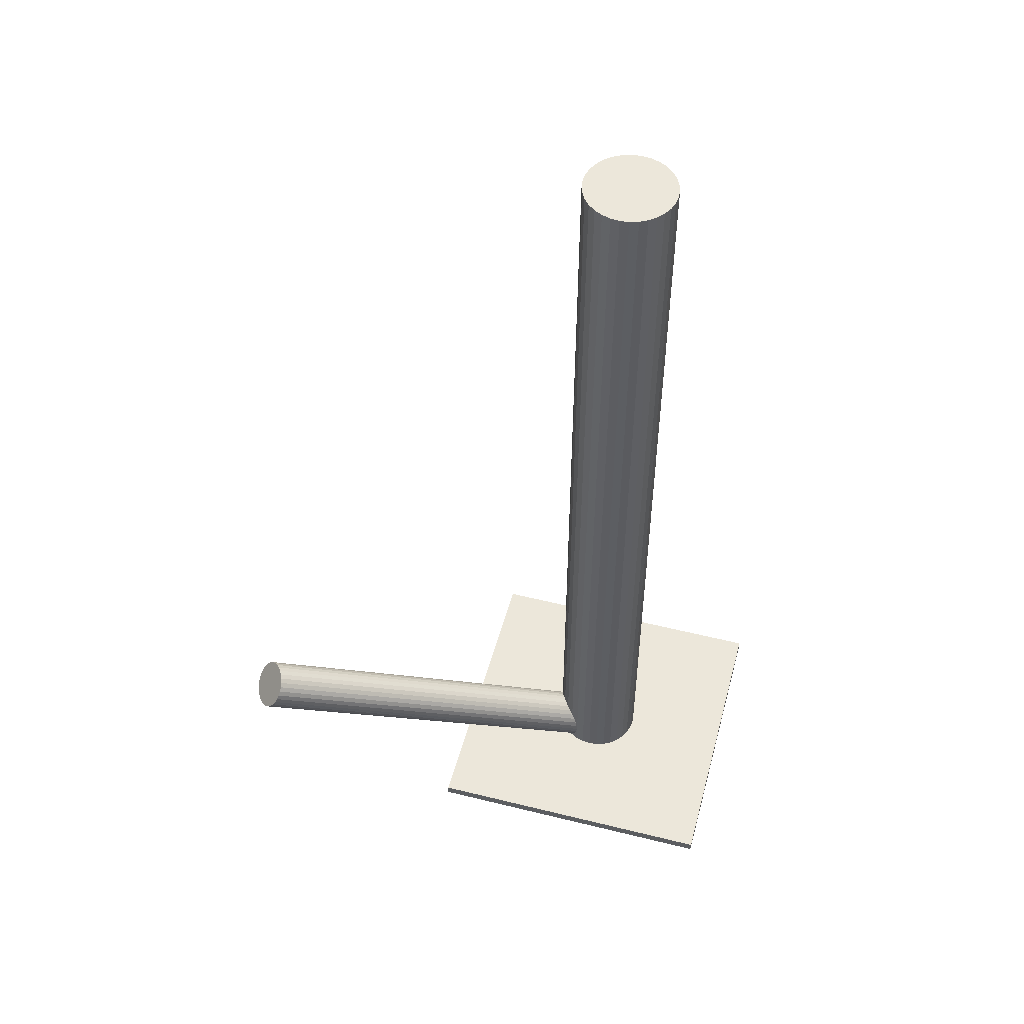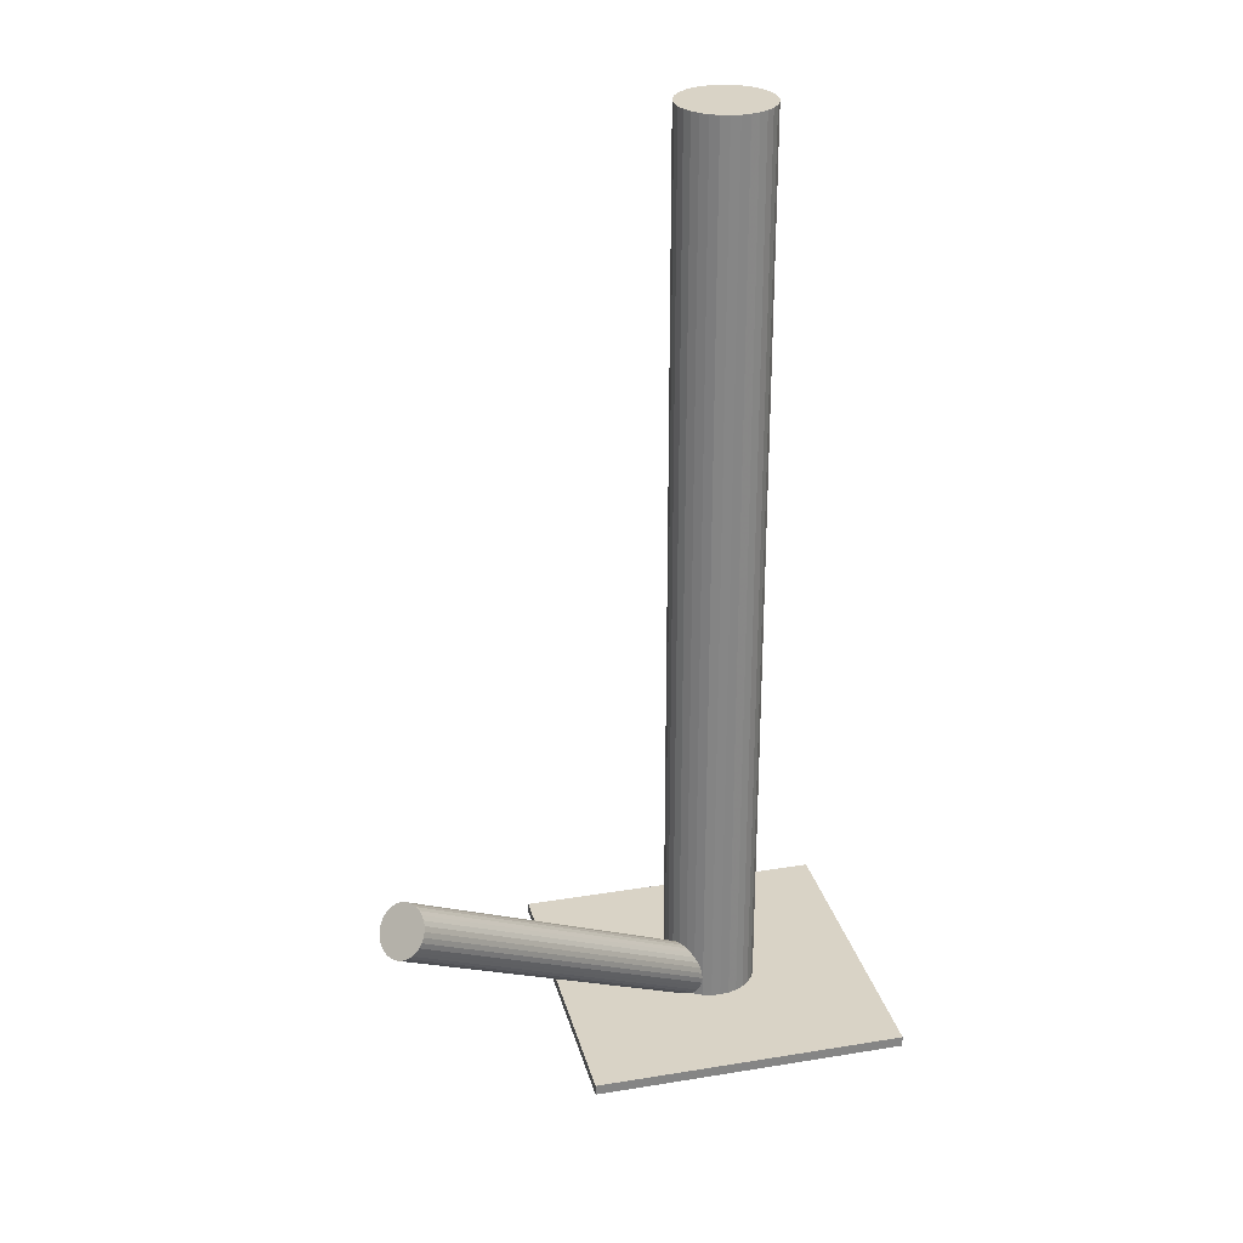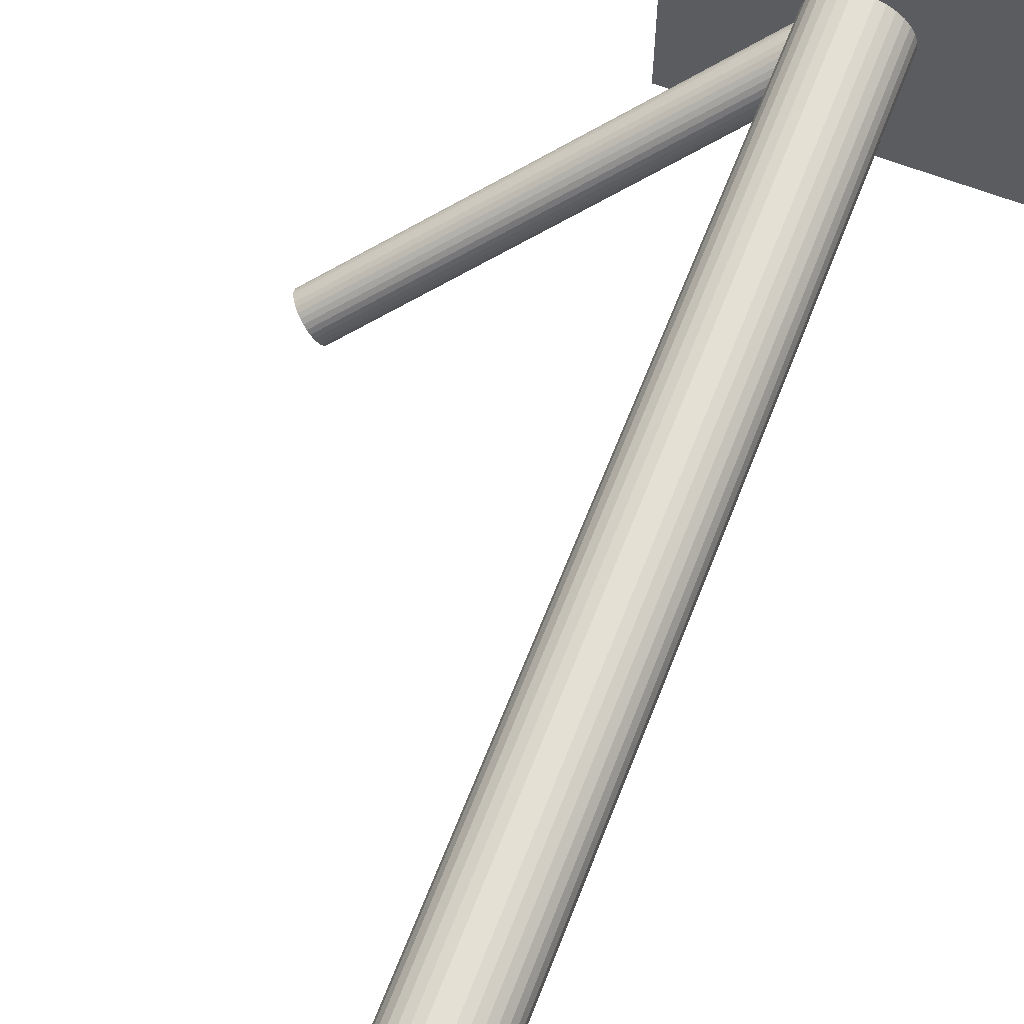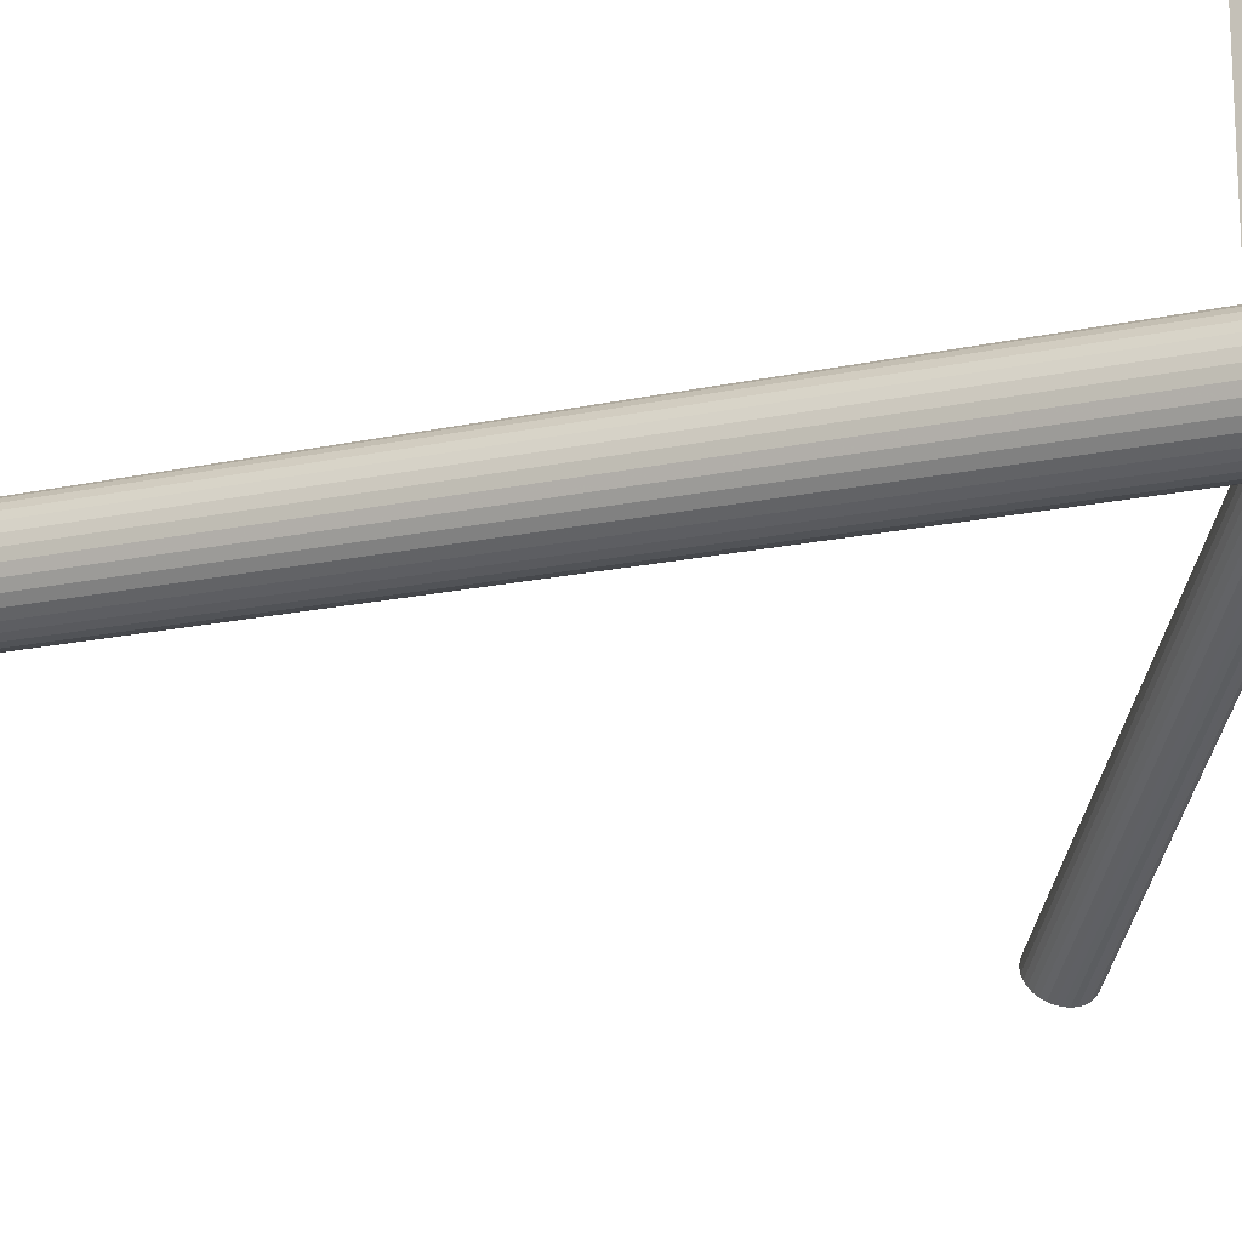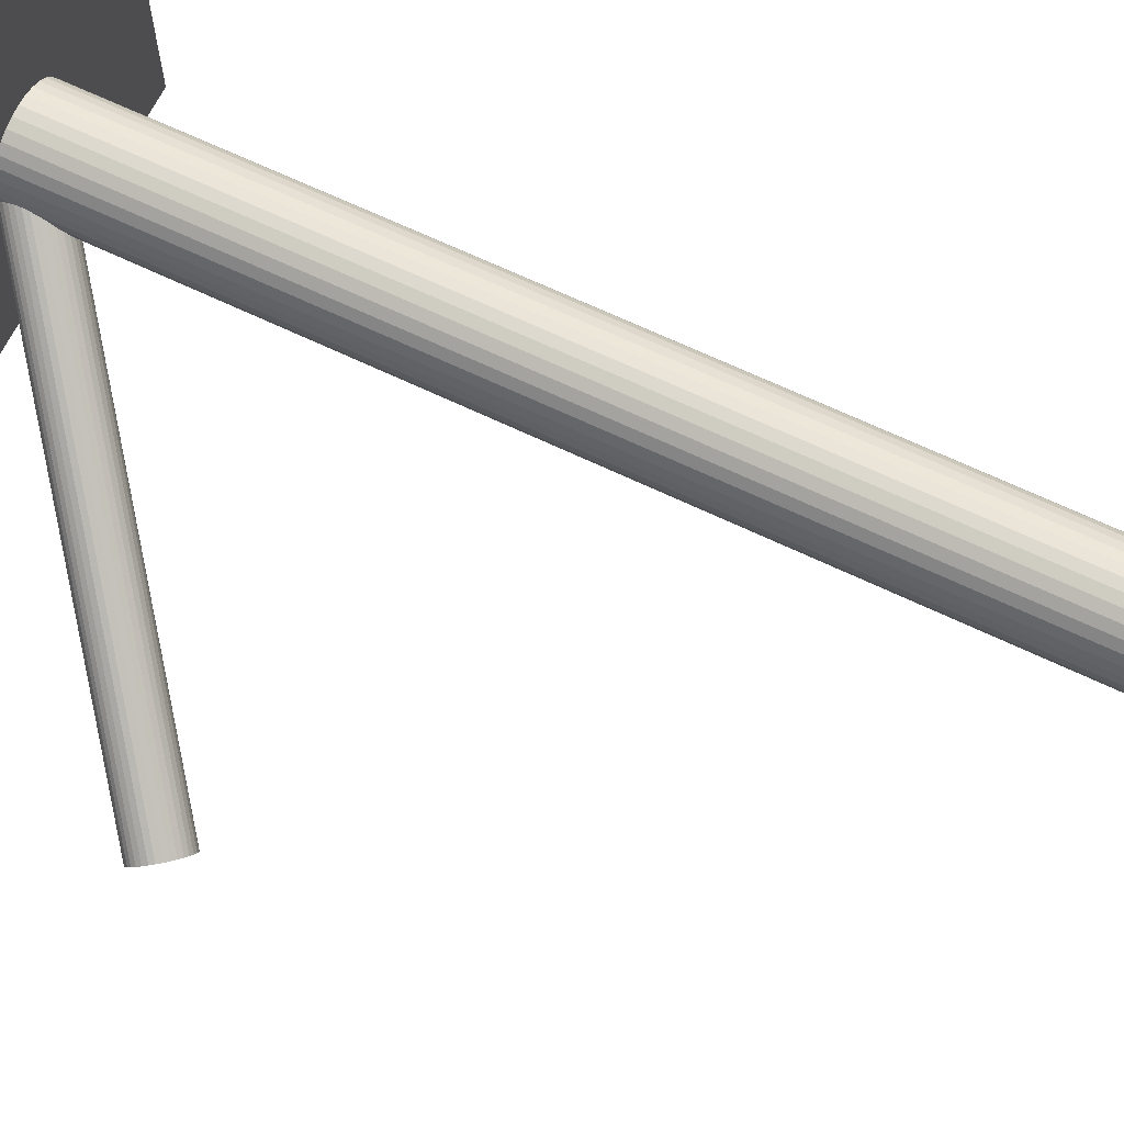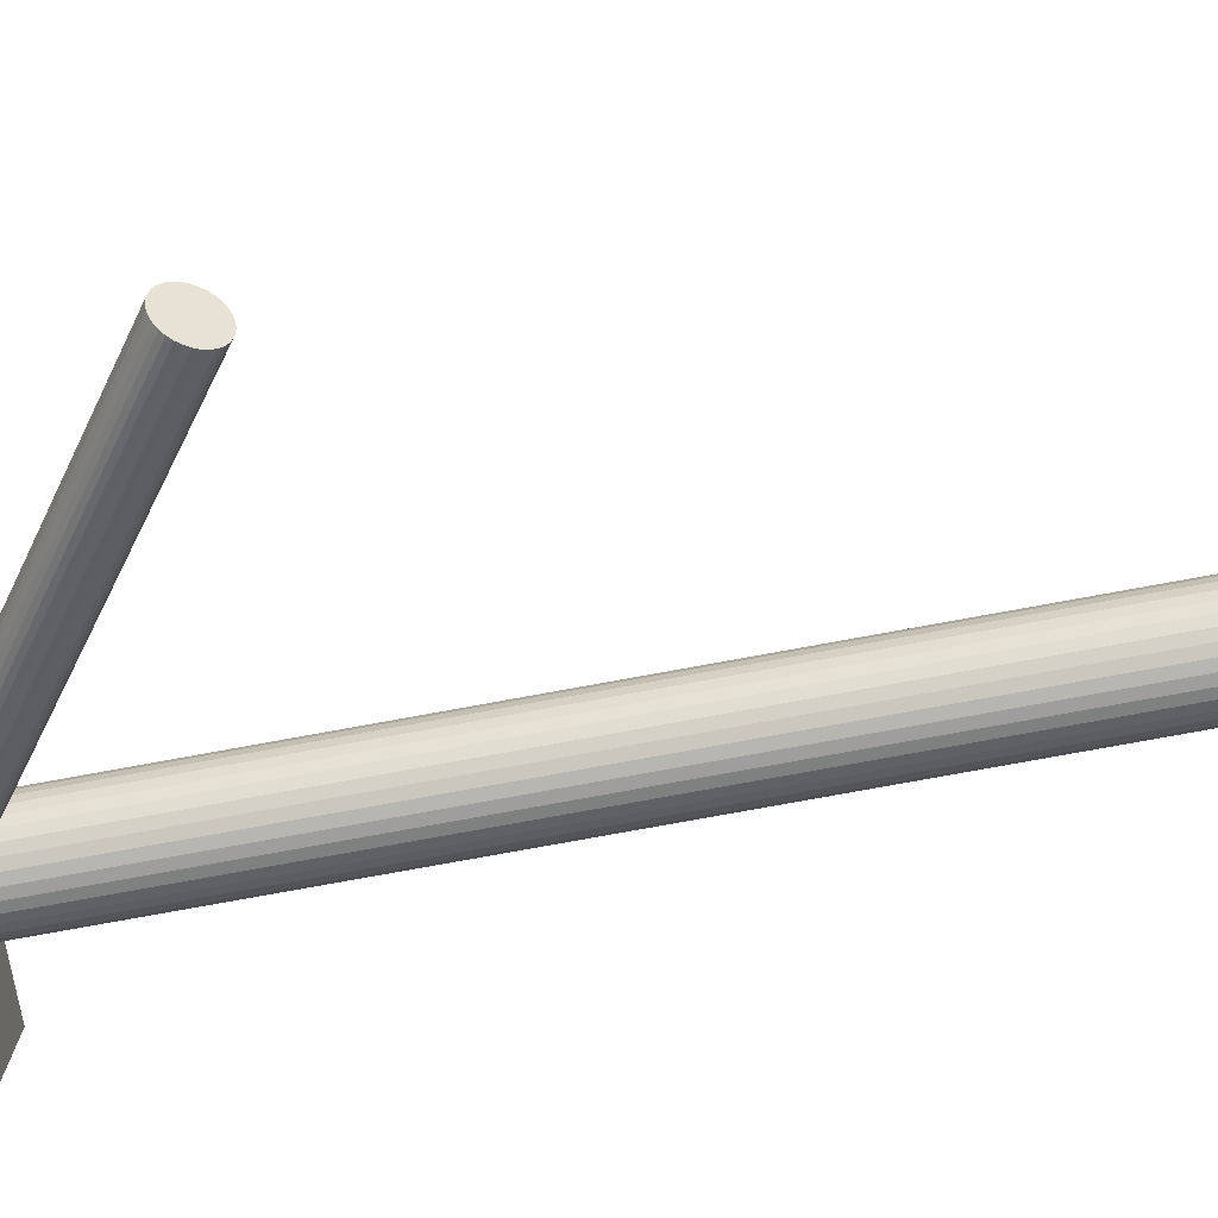
<metadata>
{"format":"obj","ext":"obj","renderer":"f3d","projection":"perspective","resolution":1024,"background":"white","views":[{"elev":51.7,"azim":15.1,"up":"+Z"},{"elev":28.3,"azim":-13.9,"up":"+Z"},{"elev":64.3,"azim":21.3,"up":"+Y"},{"elev":-16.8,"azim":114.2,"up":"+Y"},{"elev":65.7,"azim":-64.2,"up":"+Y"},{"elev":-76.3,"azim":-79.6,"up":"+Y"}]}
</metadata>
<code>
v 0.02931 0.0128 -0.129
v 0.02931 0.0128 0.1332
v 0.02931 -0.0003213 -0.129
v 0.02931 -0.0003213 0.1332
v 0.02931 0.02592 -0.129
v 0.02931 0.02592 0.1332
v 0.01619 0.0128 -0.129
v 0.01619 0.0128 0.1332
v 0.04022 0.02009 -0.129
v 0.04022 0.02009 0.1332
v 0.04022 0.005509 -0.129
v 0.04022 0.005509 0.1332
v 0.02004 0.003521 -0.129
v 0.02004 0.003521 0.1332
v 0.02004 0.02208 -0.129
v 0.02004 0.02208 0.1332
v 0.02675 0.02567 -0.129
v 0.02675 0.02567 0.1332
v 0.02675 -6.918e-05 -0.129
v 0.02675 -6.918e-05 0.1332
v 0.03433 0.0006774 -0.129
v 0.03433 0.0006774 0.1332
v 0.03433 0.02492 -0.129
v 0.03433 0.02492 0.1332
v 0.0366 0.02371 -0.129
v 0.0366 0.02371 0.1332
v 0.0366 0.00189 -0.129
v 0.0366 0.00189 0.1332
v 0.01719 0.01782 -0.129
v 0.01719 0.01782 0.1332
v 0.01719 0.007778 -0.129
v 0.01719 0.007778 0.1332
v 0.04218 0.01024 -0.129
v 0.04218 0.01024 0.1332
v 0.04218 0.01536 -0.129
v 0.04218 0.01536 0.1332
v 0.01645 0.01024 -0.129
v 0.01645 0.01024 0.1332
v 0.01645 0.01536 -0.129
v 0.01645 0.01536 0.1332
v 0.04143 0.01782 -0.129
v 0.04143 0.01782 0.1332
v 0.04143 0.007778 -0.129
v 0.04143 0.007778 0.1332
v 0.02202 0.02371 -0.129
v 0.02202 0.02371 0.1332
v 0.02202 0.00189 -0.129
v 0.02202 0.00189 0.1332
v 0.02429 0.0006774 -0.129
v 0.02429 0.0006774 0.1332
v 0.02429 0.02492 -0.129
v 0.02429 0.02492 0.1332
v 0.03187 0.02567 -0.129
v 0.03187 0.02567 0.1332
v 0.03187 -6.918e-05 -0.129
v 0.03187 -6.918e-05 0.1332
v 0.03859 0.003521 -0.129
v 0.03859 0.003521 0.1332
v 0.03859 0.02208 -0.129
v 0.03859 0.02208 0.1332
v 0.0184 0.02009 -0.129
v 0.0184 0.02009 0.1332
v 0.0184 0.005509 -0.129
v 0.0184 0.005509 0.1332
v 0.04243 0.0128 -0.129
v 0.04243 0.0128 0.1332
v 0.02931 0.0128 -0.1271
v -0.06862 -0.05078 -0.0518
v 0.03264 0.01495 -0.121
v -0.0653 -0.04862 -0.04565
v 0.02599 0.01064 -0.1332
v -0.07194 -0.05294 -0.05794
v 0.03426 0.007961 -0.1247
v -0.06367 -0.05562 -0.04945
v 0.03172 0.006311 -0.1294
v -0.06622 -0.05727 -0.05415
v 0.02528 0.01188 -0.1331
v -0.07266 -0.0517 -0.05782
v 0.03179 0.01611 -0.1211
v -0.06614 -0.04747 -0.04577
v 0.02986 0.018 -0.122
v -0.06807 -0.04558 -0.04669
v 0.02434 0.01441 -0.1322
v -0.07359 -0.04917 -0.0569
v 0.0339 0.01245 -0.1214
v -0.06403 -0.05113 -0.04612
v 0.02777 0.008461 -0.1328
v -0.07017 -0.05512 -0.05747
v 0.03078 0.006504 -0.1305
v -0.06716 -0.05707 -0.05521
v 0.03447 0.0089 -0.1237
v -0.06347 -0.05468 -0.04838
v 0.03448 0.009989 -0.1228
v -0.06346 -0.05359 -0.04745
v 0.02978 0.00694 -0.1314
v -0.06816 -0.05664 -0.05614
v 0.03329 0.006669 -0.1271
v -0.06464 -0.05691 -0.0518
v 0.02476 0.01839 -0.1283
v -0.07317 -0.04519 -0.05299
v 0.02606 0.01923 -0.1259
v -0.07188 -0.04435 -0.0506
v 0.03257 0.006366 -0.1283
v -0.06537 -0.05721 -0.05299
v 0.03386 0.007208 -0.1259
v -0.06407 -0.05637 -0.0506
v 0.02533 0.01893 -0.1271
v -0.0726 -0.04465 -0.0518
v 0.02885 0.01866 -0.1228
v -0.06909 -0.04492 -0.04745
v 0.02415 0.01561 -0.1314
v -0.07378 -0.04797 -0.05614
v 0.02416 0.0167 -0.1305
v -0.07378 -0.04688 -0.05521
v 0.02785 0.01909 -0.1237
v -0.07008 -0.04449 -0.04838
v 0.03086 0.01714 -0.1214
v -0.06708 -0.04644 -0.04612
v 0.02472 0.01315 -0.1328
v -0.07321 -0.05043 -0.05747
v 0.03429 0.01119 -0.122
v -0.06365 -0.05239 -0.04669
v 0.02876 0.0076 -0.1322
v -0.06917 -0.05598 -0.0569
v 0.02683 0.009488 -0.1331
v -0.0711 -0.05409 -0.05782
v 0.03335 0.01372 -0.1211
v -0.06459 -0.04986 -0.04577
v 0.02691 0.01929 -0.1247
v -0.07103 -0.04429 -0.04945
v 0.02437 0.01764 -0.1294
v -0.07357 -0.04594 -0.05415
v -0.01516 -0.03167 -0.129
v -0.01516 -0.03167 -0.126
v -0.01516 0.05727 -0.129
v -0.01516 0.05727 -0.126
v 0.07378 -0.03167 -0.129
v 0.07378 -0.03167 -0.126
v 0.07378 0.05727 -0.129
v 0.07378 0.05727 -0.126
f 65 1 35
f 65 35 66
f 66 35 36
f 66 36 2
f 35 1 41
f 35 41 36
f 36 41 42
f 36 42 2
f 41 1 9
f 41 9 42
f 42 9 10
f 42 10 2
f 9 1 59
f 9 59 10
f 10 59 60
f 10 60 2
f 59 1 25
f 59 25 60
f 60 25 26
f 60 26 2
f 25 1 23
f 25 23 26
f 26 23 24
f 26 24 2
f 23 1 53
f 23 53 24
f 24 53 54
f 24 54 2
f 53 1 5
f 53 5 54
f 54 5 6
f 54 6 2
f 5 1 17
f 5 17 6
f 6 17 18
f 6 18 2
f 17 1 51
f 17 51 18
f 18 51 52
f 18 52 2
f 51 1 45
f 51 45 52
f 52 45 46
f 52 46 2
f 45 1 15
f 45 15 46
f 46 15 16
f 46 16 2
f 15 1 61
f 15 61 16
f 16 61 62
f 16 62 2
f 61 1 29
f 61 29 62
f 62 29 30
f 62 30 2
f 29 1 39
f 29 39 30
f 30 39 40
f 30 40 2
f 39 1 7
f 39 7 40
f 40 7 8
f 40 8 2
f 7 1 37
f 7 37 8
f 8 37 38
f 8 38 2
f 37 1 31
f 37 31 38
f 38 31 32
f 38 32 2
f 31 1 63
f 31 63 32
f 32 63 64
f 32 64 2
f 63 1 13
f 63 13 64
f 64 13 14
f 64 14 2
f 13 1 47
f 13 47 14
f 14 47 48
f 14 48 2
f 47 1 49
f 47 49 48
f 48 49 50
f 48 50 2
f 49 1 19
f 49 19 50
f 50 19 20
f 50 20 2
f 19 1 3
f 19 3 20
f 20 3 4
f 20 4 2
f 3 1 55
f 3 55 4
f 4 55 56
f 4 56 2
f 55 1 21
f 55 21 56
f 56 21 22
f 56 22 2
f 21 1 27
f 21 27 22
f 22 27 28
f 22 28 2
f 27 1 57
f 27 57 28
f 28 57 58
f 28 58 2
f 57 1 11
f 57 11 58
f 58 11 12
f 58 12 2
f 11 1 43
f 11 43 12
f 12 43 44
f 12 44 2
f 43 1 33
f 43 33 44
f 44 33 34
f 44 34 2
f 33 1 65
f 33 65 34
f 34 65 66
f 34 66 2
f 97 67 105
f 97 105 98
f 98 105 106
f 98 106 68
f 105 67 73
f 105 73 106
f 106 73 74
f 106 74 68
f 73 67 91
f 73 91 74
f 74 91 92
f 74 92 68
f 91 67 93
f 91 93 92
f 92 93 94
f 92 94 68
f 93 67 121
f 93 121 94
f 94 121 122
f 94 122 68
f 121 67 85
f 121 85 122
f 122 85 86
f 122 86 68
f 85 67 127
f 85 127 86
f 86 127 128
f 86 128 68
f 127 67 69
f 127 69 128
f 128 69 70
f 128 70 68
f 69 67 79
f 69 79 70
f 70 79 80
f 70 80 68
f 79 67 117
f 79 117 80
f 80 117 118
f 80 118 68
f 117 67 81
f 117 81 118
f 118 81 82
f 118 82 68
f 81 67 109
f 81 109 82
f 82 109 110
f 82 110 68
f 109 67 115
f 109 115 110
f 110 115 116
f 110 116 68
f 115 67 129
f 115 129 116
f 116 129 130
f 116 130 68
f 129 67 101
f 129 101 130
f 130 101 102
f 130 102 68
f 101 67 107
f 101 107 102
f 102 107 108
f 102 108 68
f 107 67 99
f 107 99 108
f 108 99 100
f 108 100 68
f 99 67 131
f 99 131 100
f 100 131 132
f 100 132 68
f 131 67 113
f 131 113 132
f 132 113 114
f 132 114 68
f 113 67 111
f 113 111 114
f 114 111 112
f 114 112 68
f 111 67 83
f 111 83 112
f 112 83 84
f 112 84 68
f 83 67 119
f 83 119 84
f 84 119 120
f 84 120 68
f 119 67 77
f 119 77 120
f 120 77 78
f 120 78 68
f 77 67 71
f 77 71 78
f 78 71 72
f 78 72 68
f 71 67 125
f 71 125 72
f 72 125 126
f 72 126 68
f 125 67 87
f 125 87 126
f 126 87 88
f 126 88 68
f 87 67 123
f 87 123 88
f 88 123 124
f 88 124 68
f 123 67 95
f 123 95 124
f 124 95 96
f 124 96 68
f 95 67 89
f 95 89 96
f 96 89 90
f 96 90 68
f 89 67 75
f 89 75 90
f 90 75 76
f 90 76 68
f 75 67 103
f 75 103 76
f 76 103 104
f 76 104 68
f 103 67 97
f 103 97 104
f 104 97 98
f 104 98 68
f 134 136 133
f 137 134 133
f 133 136 135
f 135 137 133
f 134 140 136
f 138 134 137
f 138 140 134
f 136 140 135
f 139 137 135
f 135 140 139
f 139 138 137
f 140 138 139

</code>
